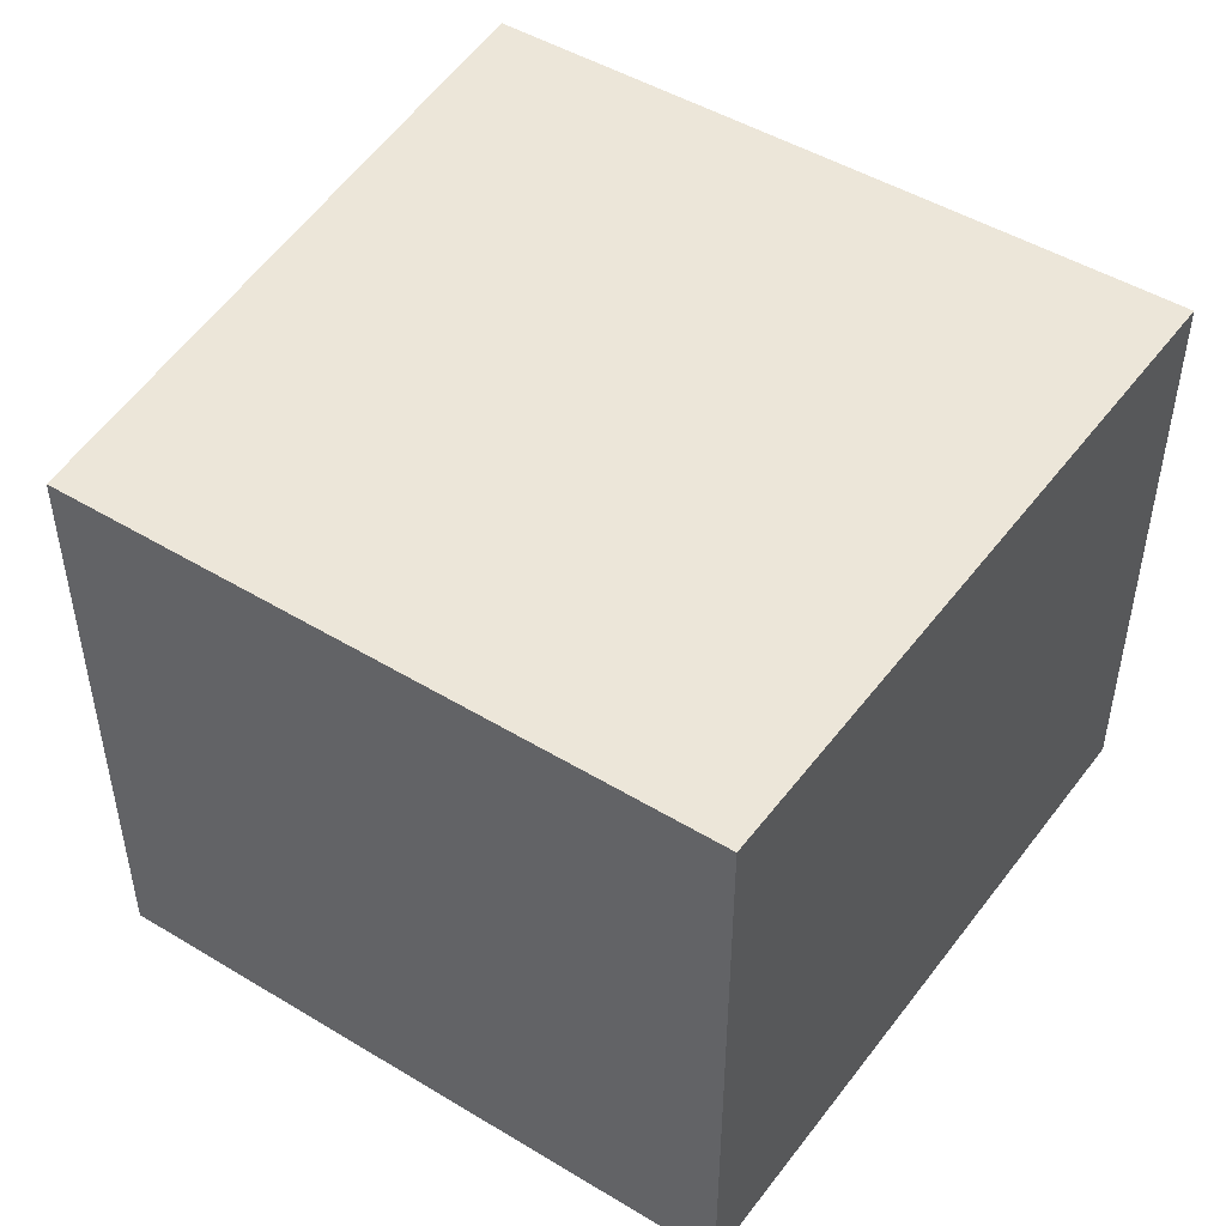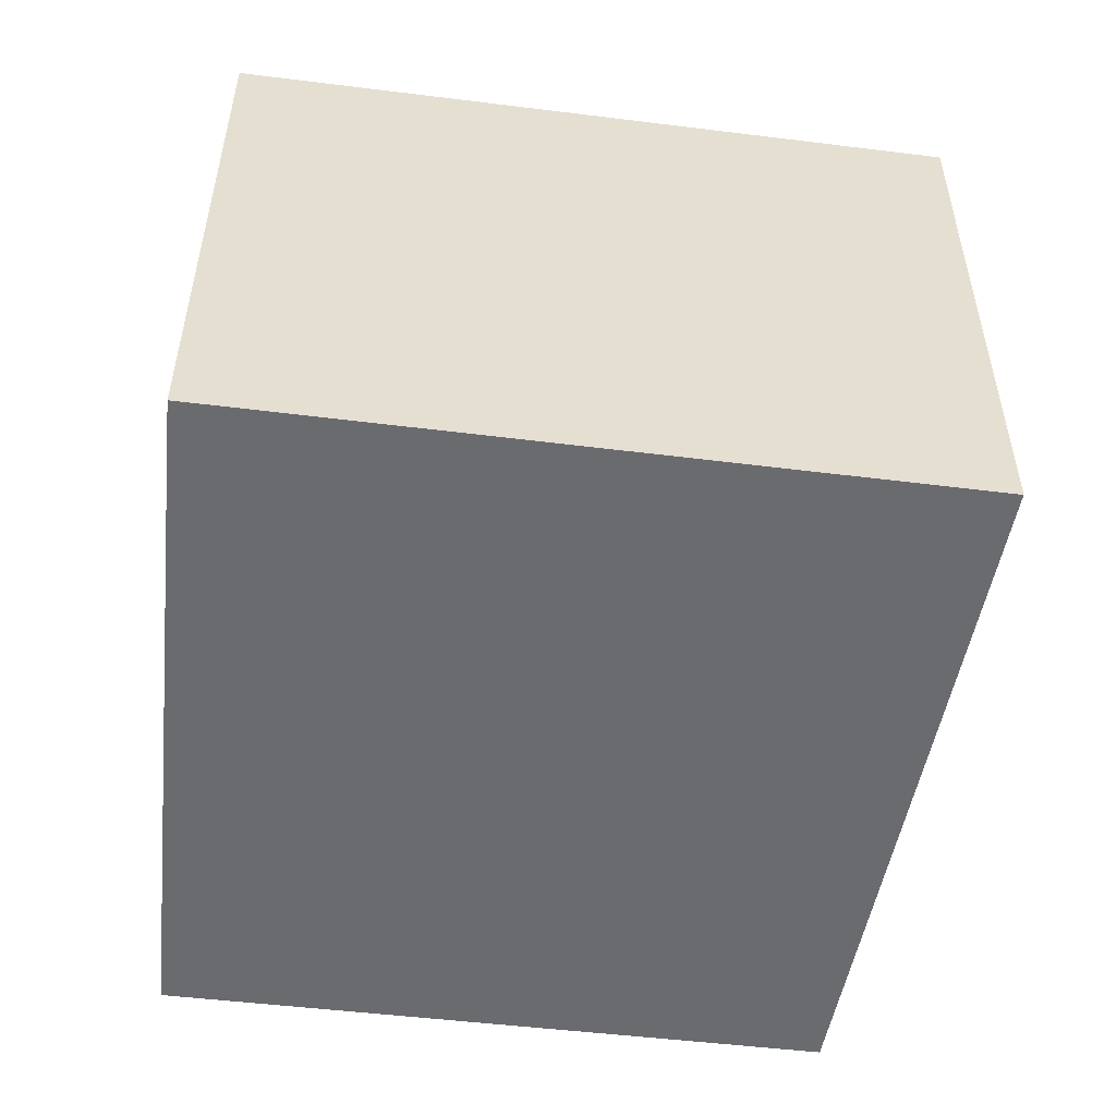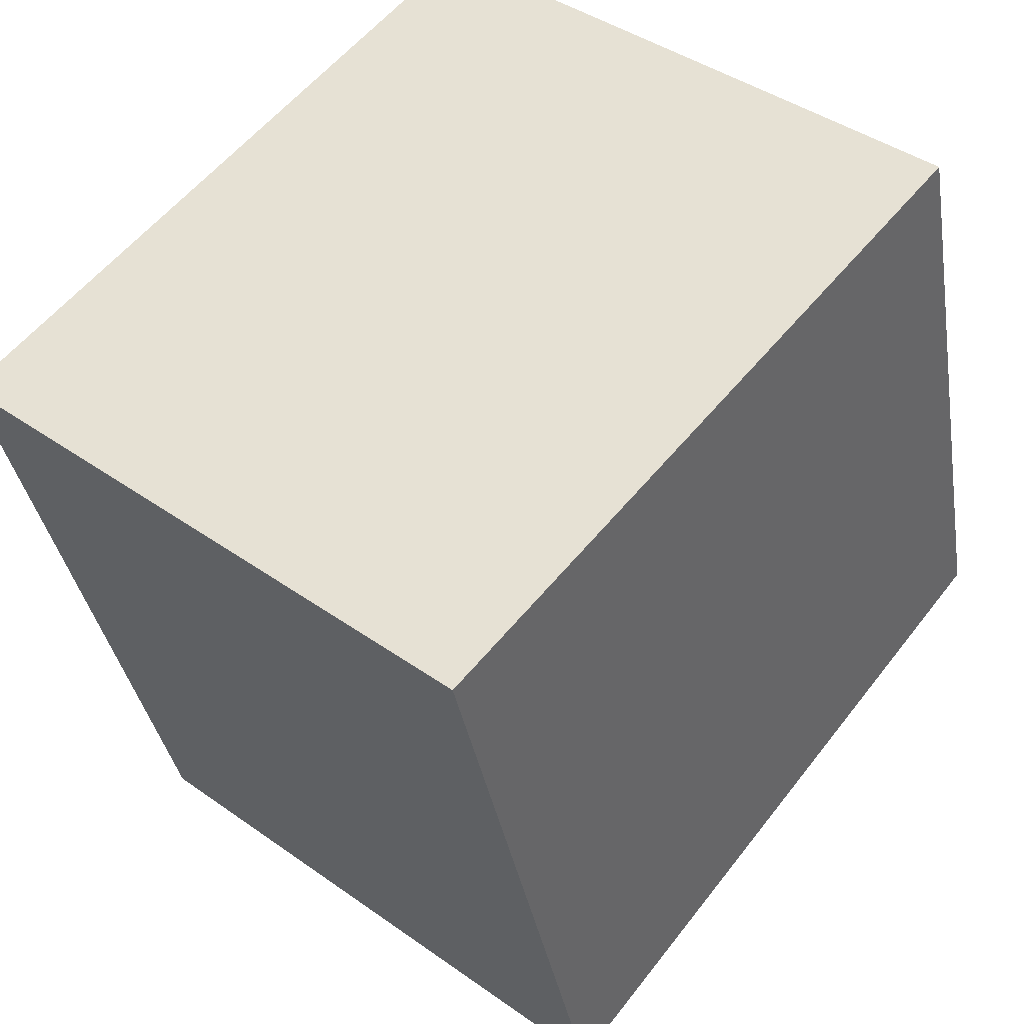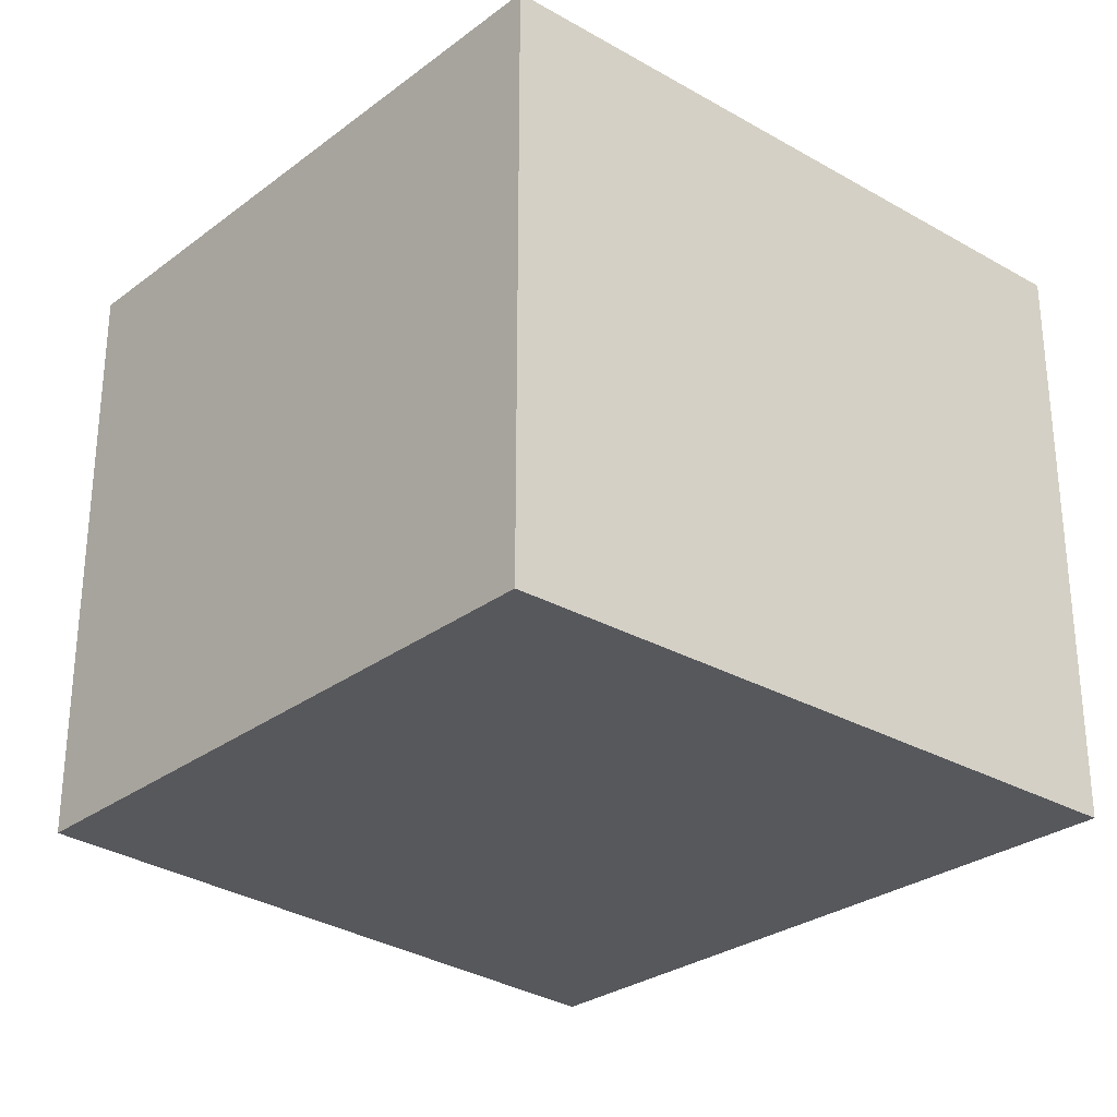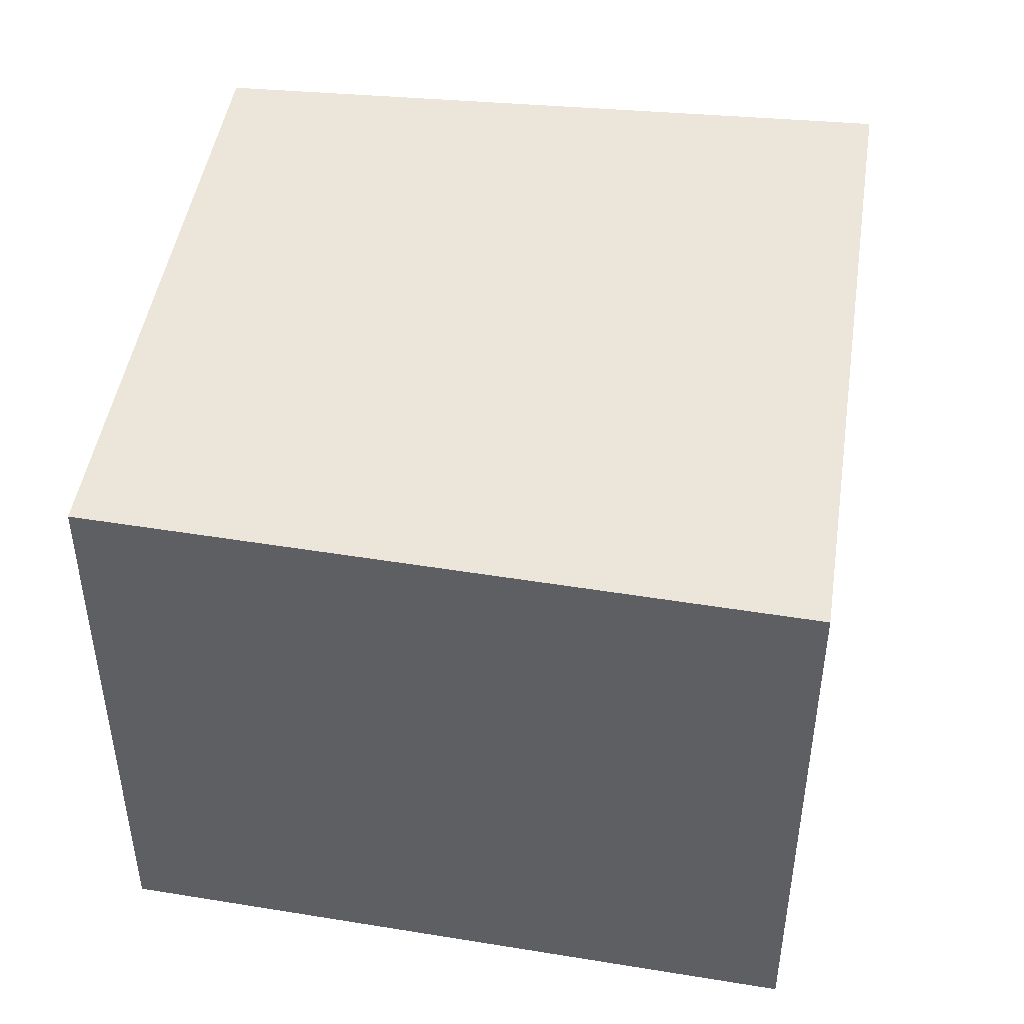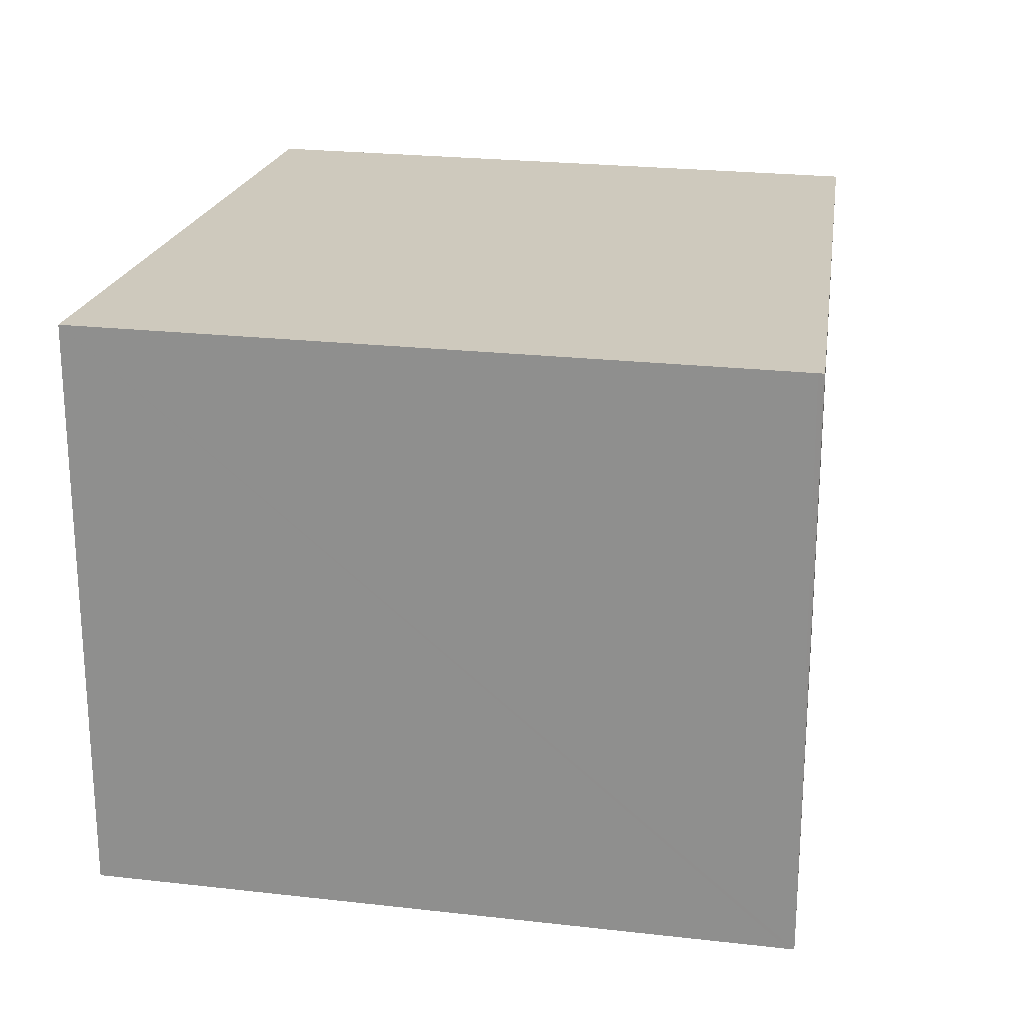
<metadata>
{"format":"obj","ext":"obj","renderer":"f3d","projection":"perspective","resolution":1024,"background":"white","views":[{"elev":48.9,"azim":-41.3,"up":"+Y"},{"elev":-53.3,"azim":97.6,"up":"+Y"},{"elev":41.7,"azim":130.6,"up":"+Z"},{"elev":-28.8,"azim":-27.1,"up":"+Y"},{"elev":46.8,"azim":23.8,"up":"+Y"},{"elev":22.6,"azim":116.4,"up":"+Y"}]}
</metadata>
<code>
v  1.051 3.769 3.988
v  3.744 3.769 -1.249
v  0 3.769 2.308e-16
v  4.144 3.769 -1.382
v  4.154 3.769 -1.345
v  5.329 3.769 2.979
v  4.144 8.462e-17 -1.382
v  0 0 0
v  3.744 7.648e-17 -1.249
v  1.051 -2.442e-16 3.988
v  5.329 -1.824e-16 2.979
v  4.154 8.236e-17 -1.345
g defaultobject
f 1 2 3
f 2 1 4
f 4 1 5
f 5 1 6
f 7 2 4
f 2 7 3
f 3 7 8
f 8 7 9
f 8 1 3
f 1 8 10
f 10 6 1
f 6 10 11
f 5 7 4
f 7 5 6
f 7 6 12
f 12 6 11
f 9 10 8
f 10 9 11
f 11 9 12
f 12 9 7

</code>
